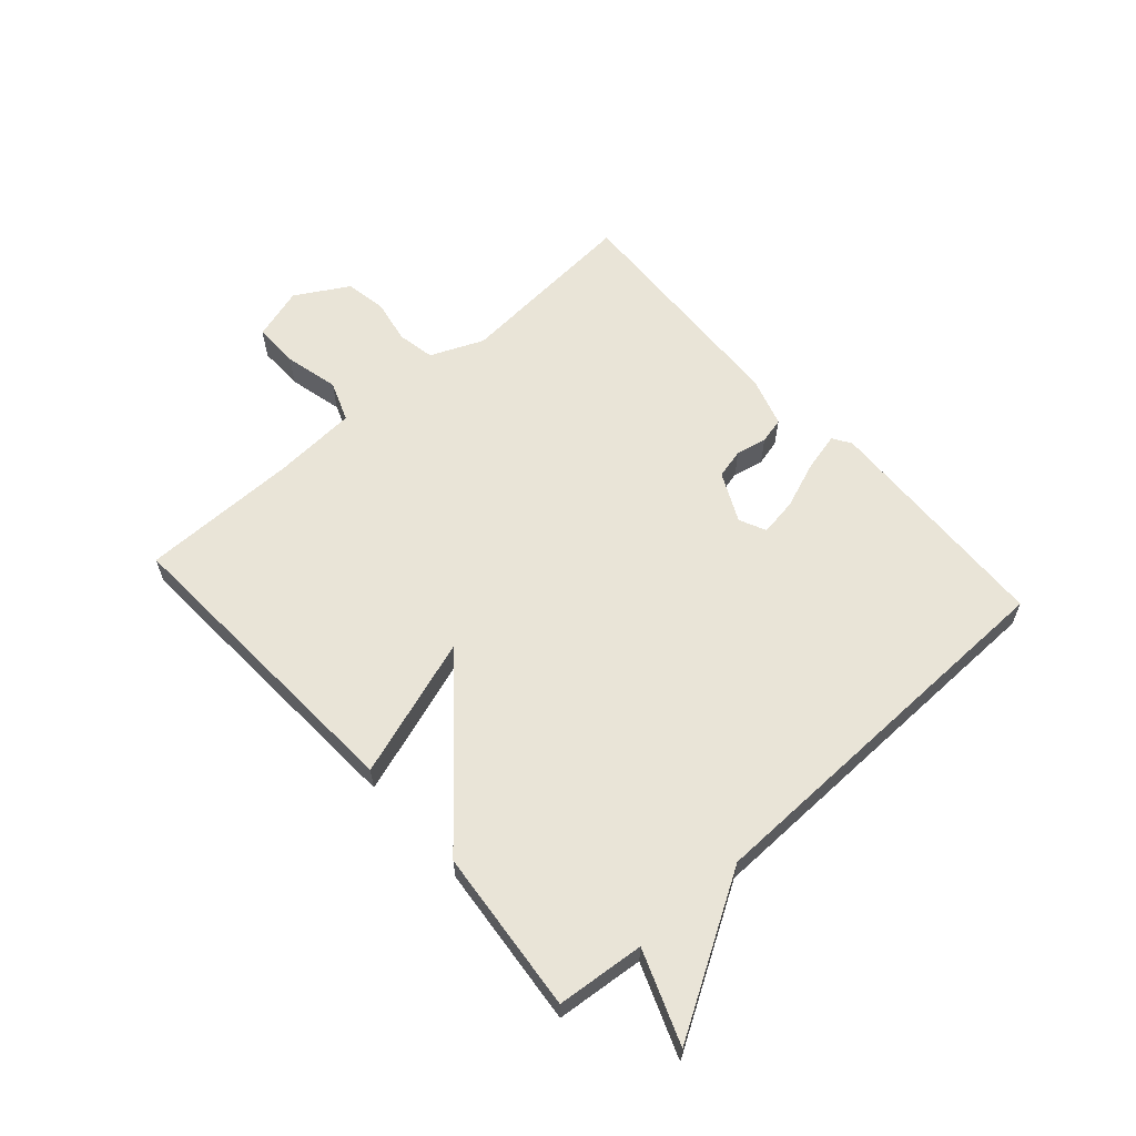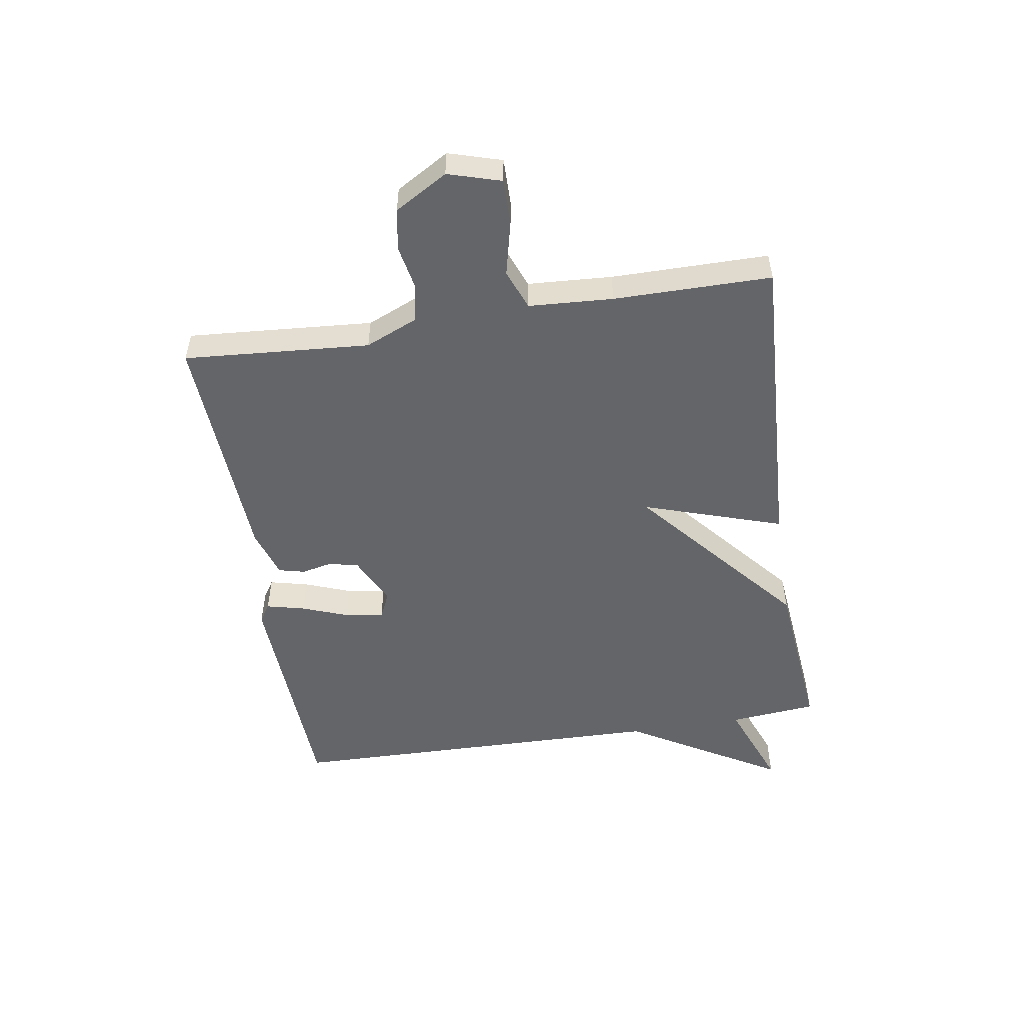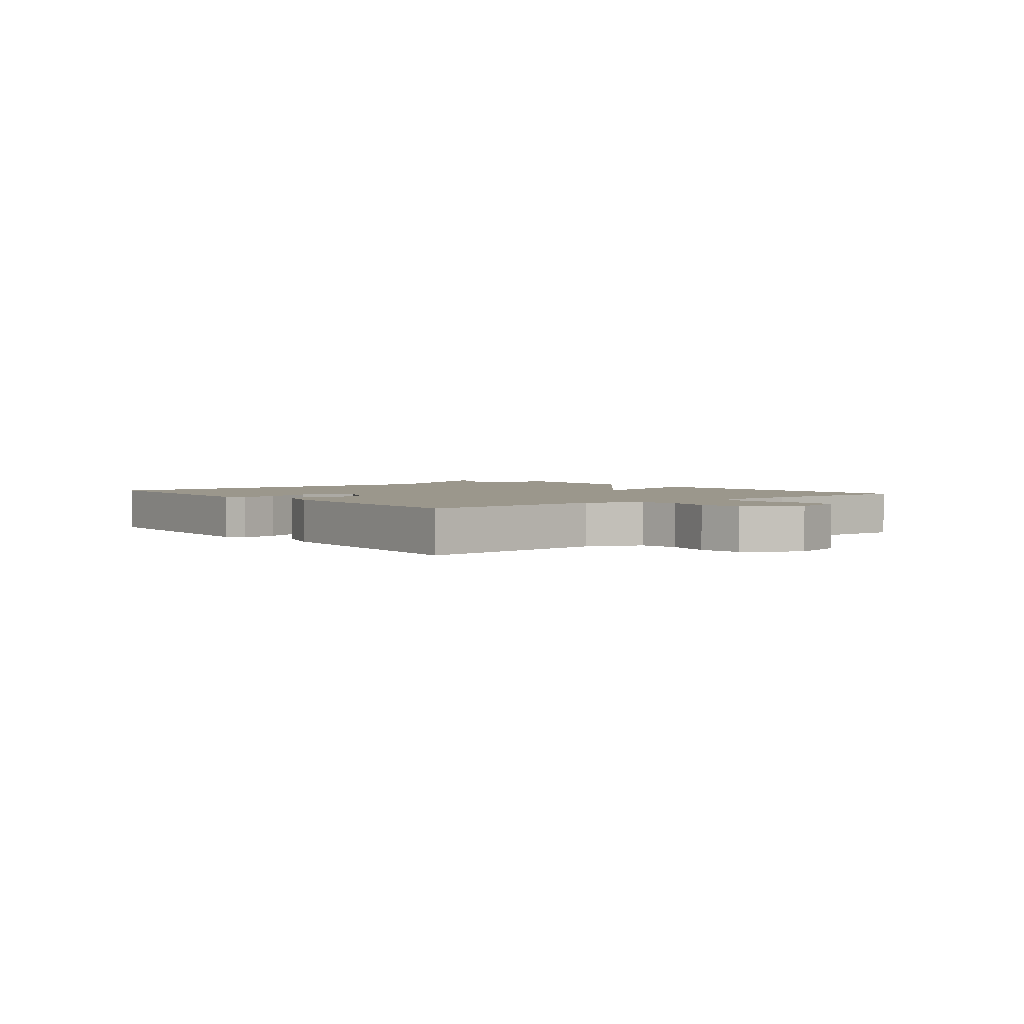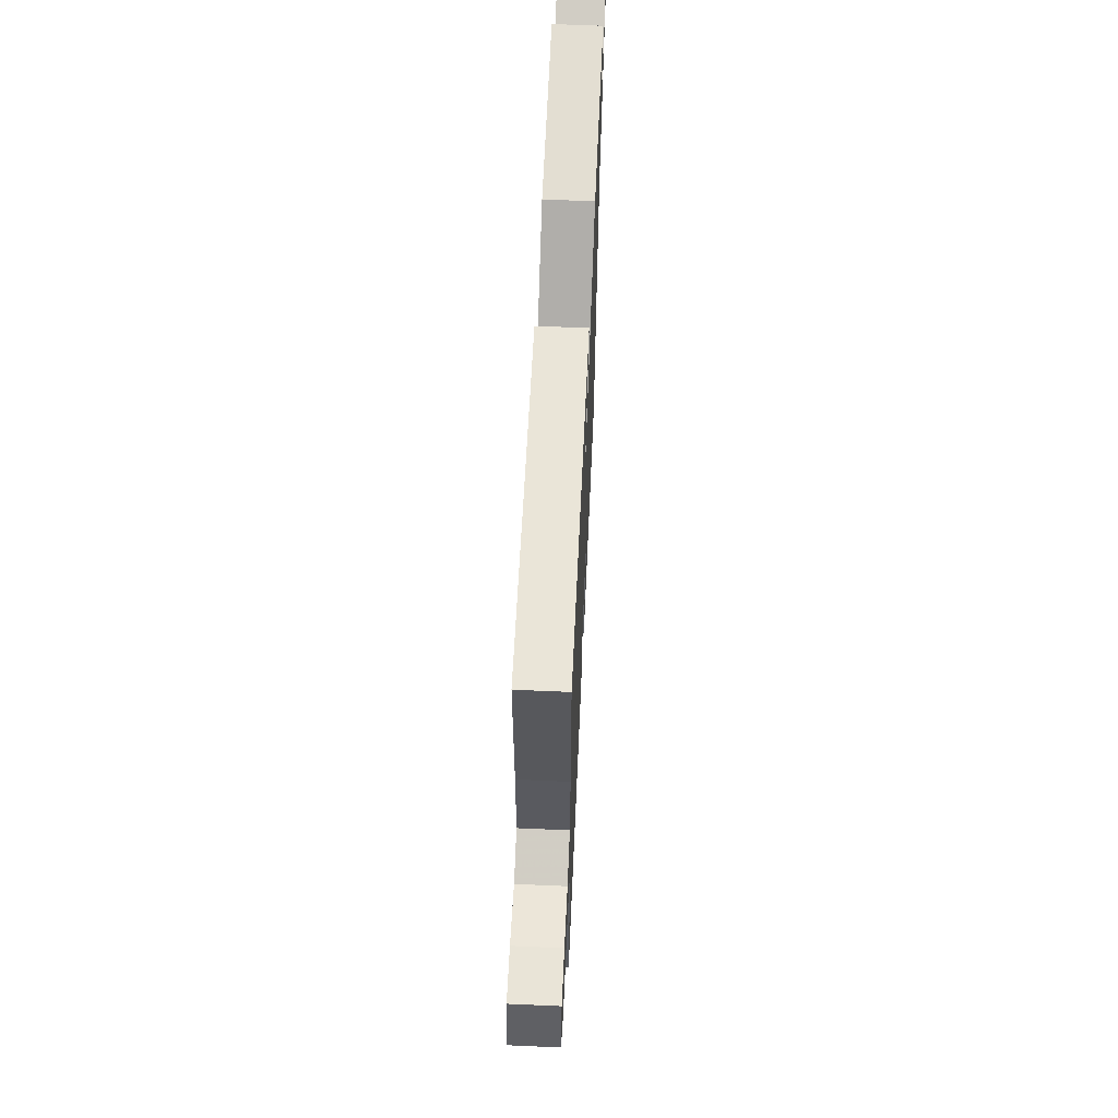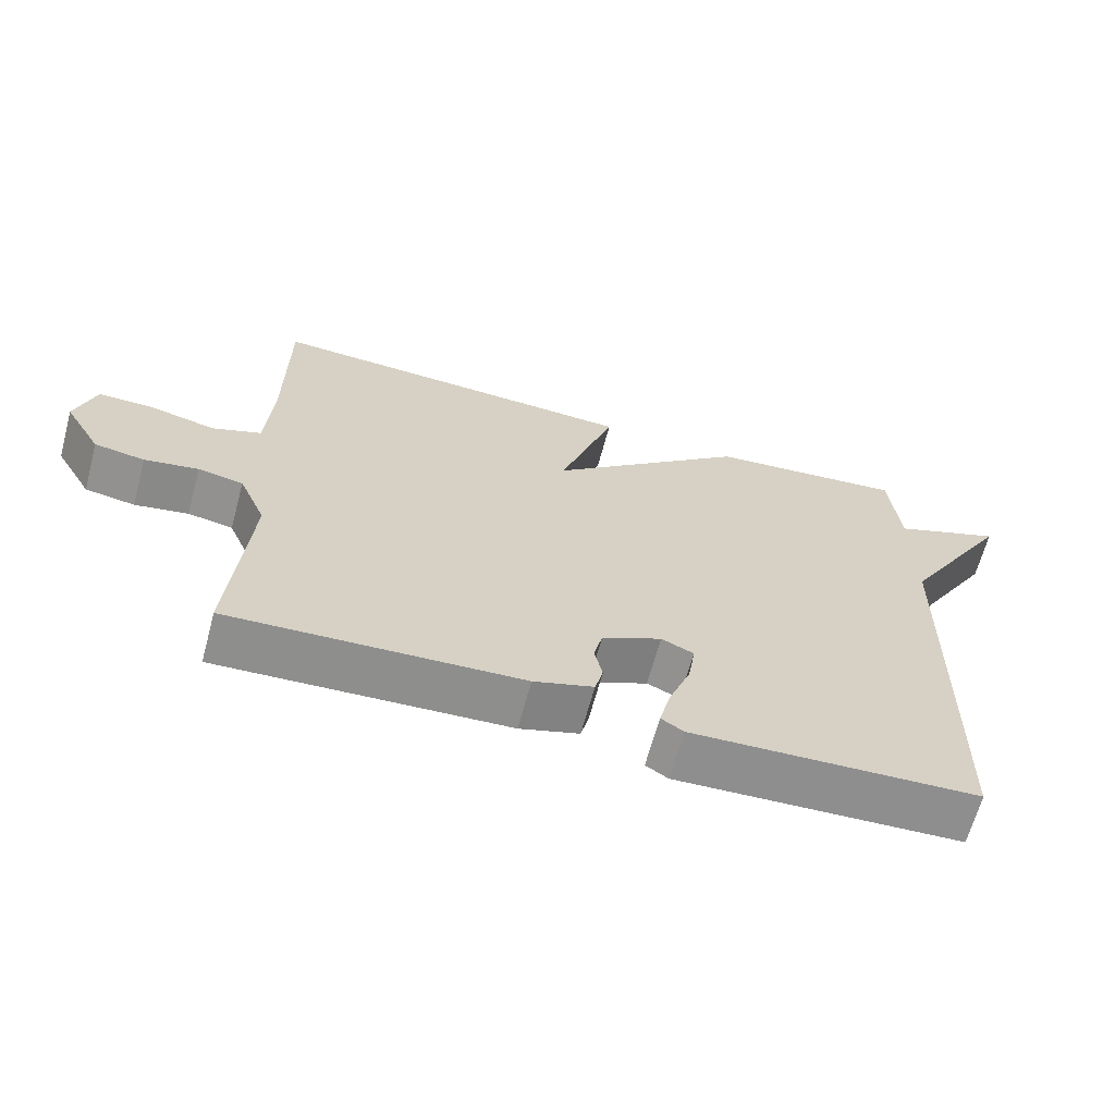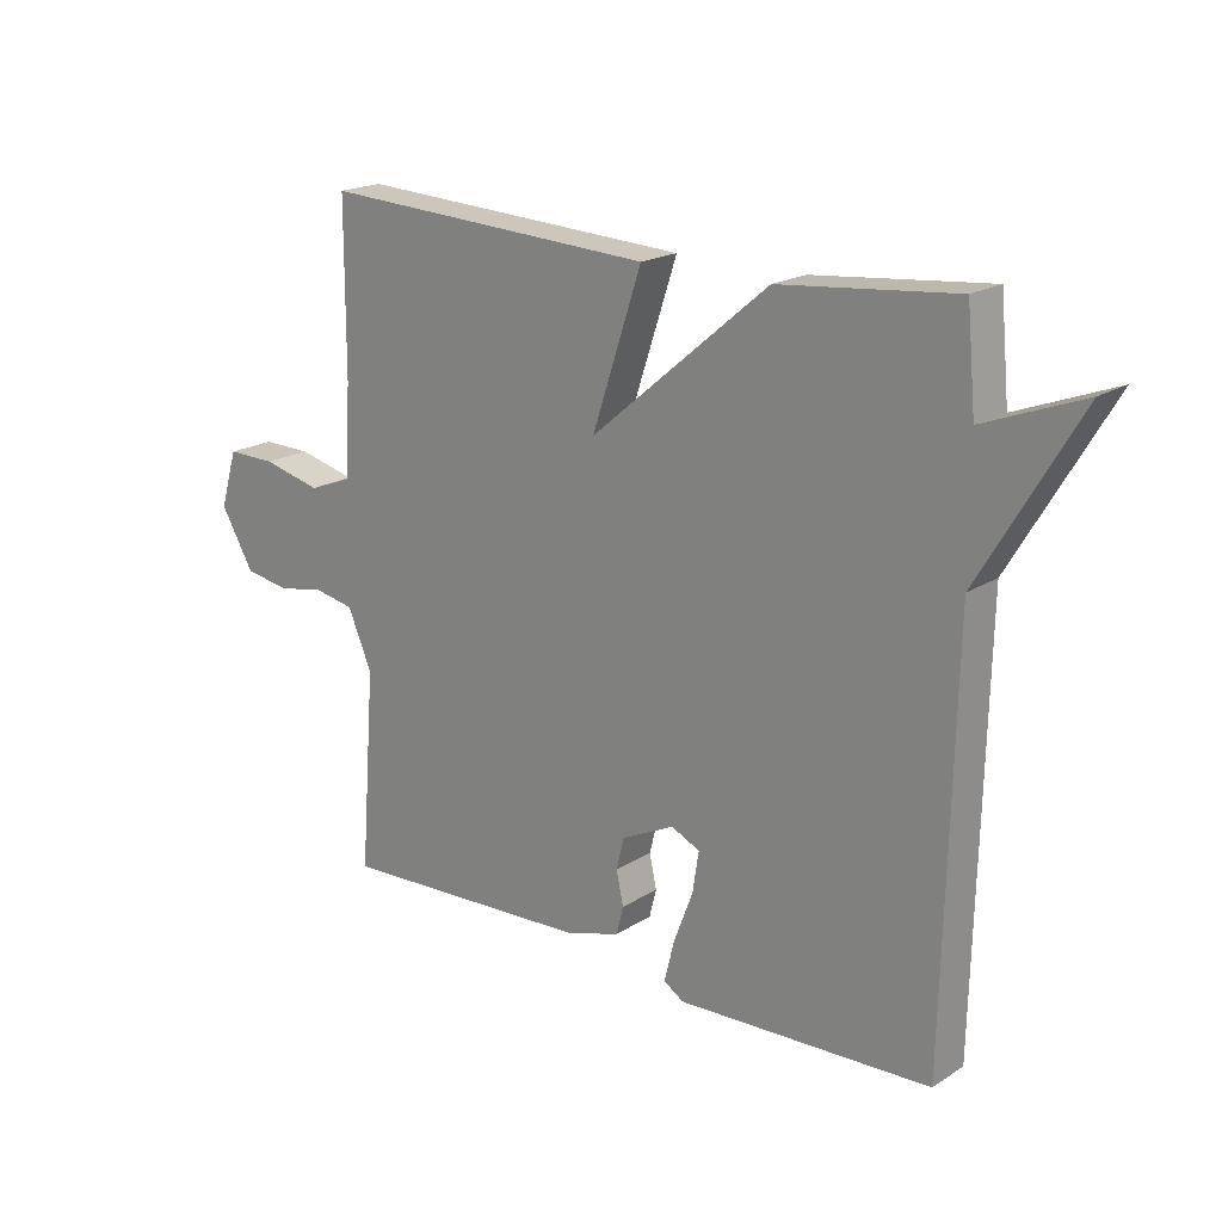
<metadata>
{"format":"obj","ext":"obj","renderer":"f3d","projection":"perspective","resolution":1024,"background":"white","views":[{"elev":61.0,"azim":48.3,"up":"+Y"},{"elev":-51.5,"azim":-80.8,"up":"+Y"},{"elev":2.6,"azim":-127.8,"up":"+Y"},{"elev":61.8,"azim":-87.4,"up":"+Z"},{"elev":-65.4,"azim":-15.1,"up":"+Z"},{"elev":19.3,"azim":40.4,"up":"+Z"}]}
</metadata>
<code>
v -0.5 0.07 0.5
v 0.025 0.07 0.473
v -0.053 0.07 0.238
v 0.225 0.07 0.473
v 0.5 0.07 0.5
v 0.514 0.07 0.352
v 0.668 0.07 0.411
v 0.514 0.07 0.152
v 0.5 0.07 -0.5
v 0.102 0.07 -0.517
v 0.071 0.07 -0.497
v 0.087 0.07 -0.432
v 0.117 0.07 -0.353
v 0.127 0.07 -0.289
v 0.082 0.07 -0.268
v -0.001 0.07 -0.308
v -0.013 0.07 -0.358
v -0.002 0.07 -0.41
v -0.013 0.07 -0.454
v -0.096 0.07 -0.48
v -0.5 0.07 -0.5
v -0.476 0.07 -0.187
v -0.514 0.07 -0.098
v -0.577 0.07 -0.086
v -0.652 0.07 -0.1
v -0.722 0.07 -0.088
v -0.774 0.07 0.001
v -0.747 0.07 0.09
v -0.67 0.07 0.089
v -0.578 0.07 0.067
v -0.51 0.07 0.093
v -0.501 0.07 0.235
v -0.5 0 0.5
v 0.025 0 0.473
v -0.053 0 0.238
v 0.225 0 0.473
v 0.5 0 0.5
v 0.514 0 0.352
v 0.668 0 0.411
v 0.514 0 0.152
v 0.5 0 -0.5
v 0.102 0 -0.517
v 0.071 0 -0.497
v 0.087 0 -0.432
v 0.117 0 -0.353
v 0.127 0 -0.289
v 0.082 0 -0.268
v -0.001 0 -0.308
v -0.013 0 -0.358
v -0.002 0 -0.41
v -0.013 0 -0.454
v -0.096 0 -0.48
v -0.5 0 -0.5
v -0.476 0 -0.187
v -0.514 0 -0.098
v -0.577 0 -0.086
v -0.652 0 -0.1
v -0.722 0 -0.088
v -0.774 0 0.001
v -0.747 0 0.09
v -0.67 0 0.089
v -0.578 0 0.067
v -0.51 0 0.093
v -0.501 0 0.235
f 28 29 30
f 27 28 30
f 26 27 30
f 25 26 30
f 24 25 30
f 23 24 30 31
f 22 23 31 32
f 20 21 22
f 19 20 22
f 18 19 22
f 17 18 22
f 22 32 1
f 17 22 1
f 16 17 1
f 11 12 13
f 10 11 13
f 9 10 13
f 8 9 13
f 8 13 14
f 7 8 14
f 6 7 14
f 6 14 15
f 5 6 15
f 4 5 15
f 3 4 15
f 1 2 3
f 1 3 15 16
f 62 61 60
f 62 60 59
f 62 59 58
f 62 58 57
f 62 57 56
f 63 62 56 55
f 64 63 55 54
f 54 53 52
f 54 52 51
f 54 51 50
f 54 50 49
f 33 64 54
f 33 54 49
f 33 49 48
f 45 44 43
f 45 43 42
f 45 42 41
f 45 41 40
f 46 45 40
f 46 40 39
f 46 39 38
f 47 46 38
f 47 38 37
f 47 37 36
f 47 36 35
f 35 34 33
f 48 47 35 33
f 1 33 34 2
f 2 34 35 3
f 3 35 36 4
f 4 36 37 5
f 5 37 38 6
f 6 38 39 7
f 7 39 40 8
f 8 40 41 9
f 9 41 42 10
f 10 42 43 11
f 11 43 44 12
f 12 44 45 13
f 13 45 46 14
f 14 46 47 15
f 15 47 48 16
f 16 48 49 17
f 17 49 50 18
f 18 50 51 19
f 19 51 52 20
f 20 52 53 21
f 21 53 54 22
f 22 54 55 23
f 23 55 56 24
f 24 56 57 25
f 25 57 58 26
f 26 58 59 27
f 27 59 60 28
f 28 60 61 29
f 29 61 62 30
f 30 62 63 31
f 31 63 64 32
f 32 64 33 1

</code>
